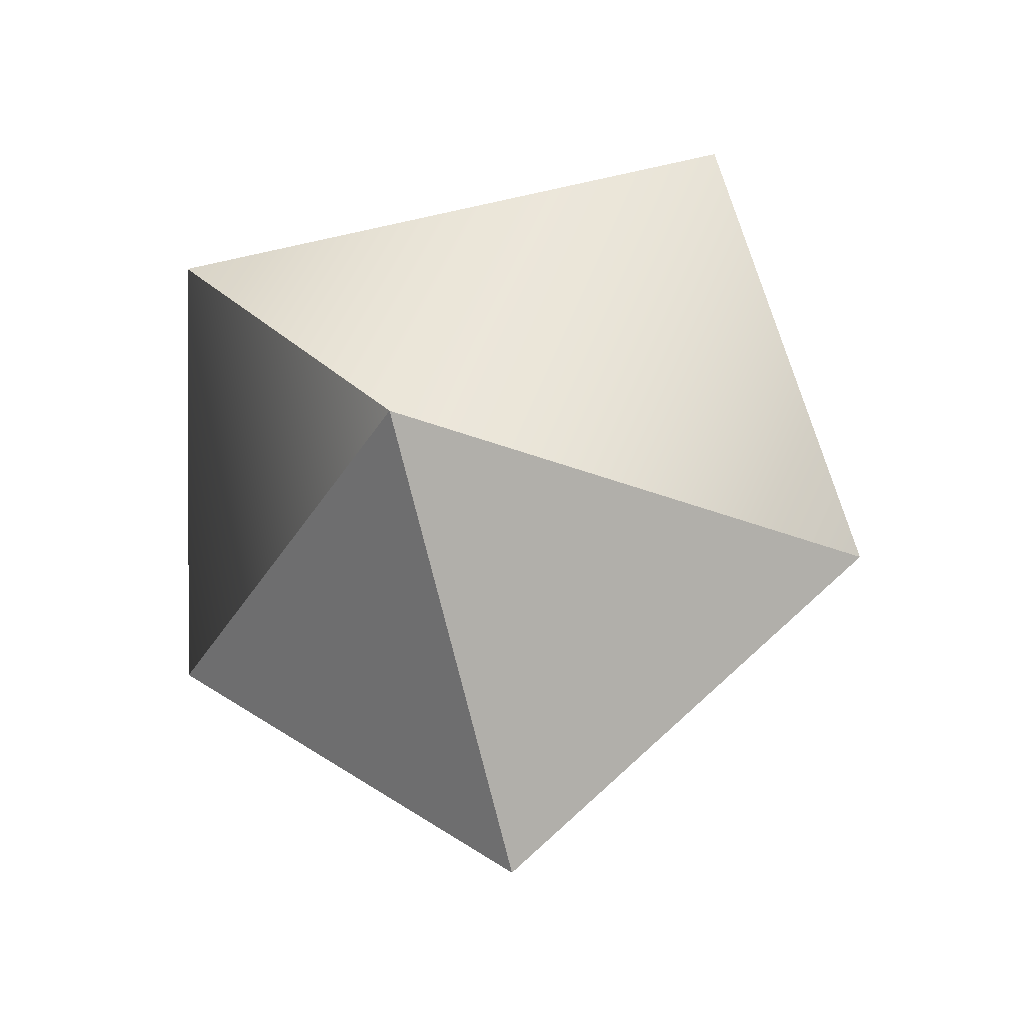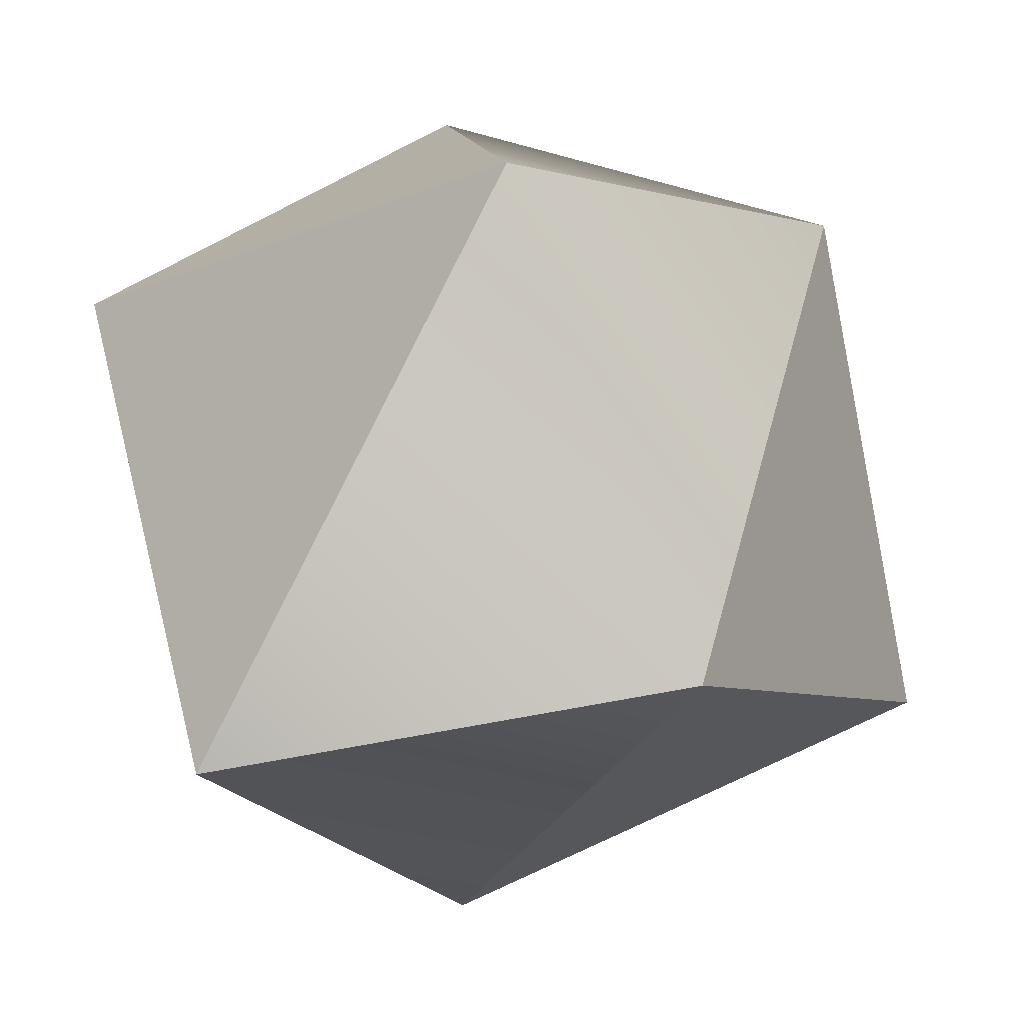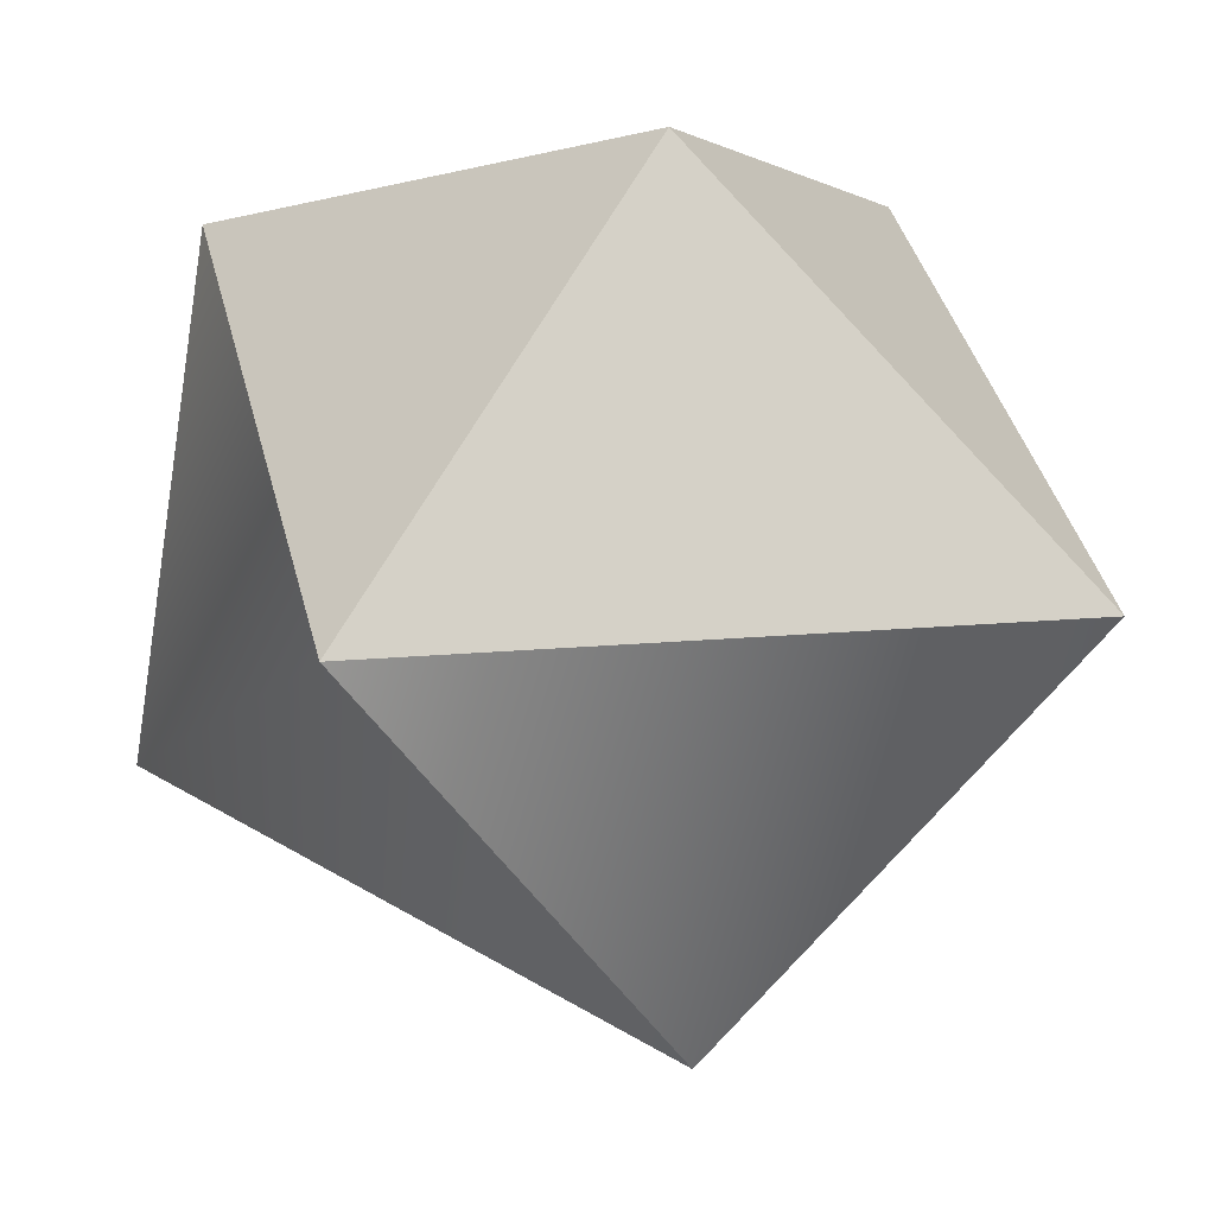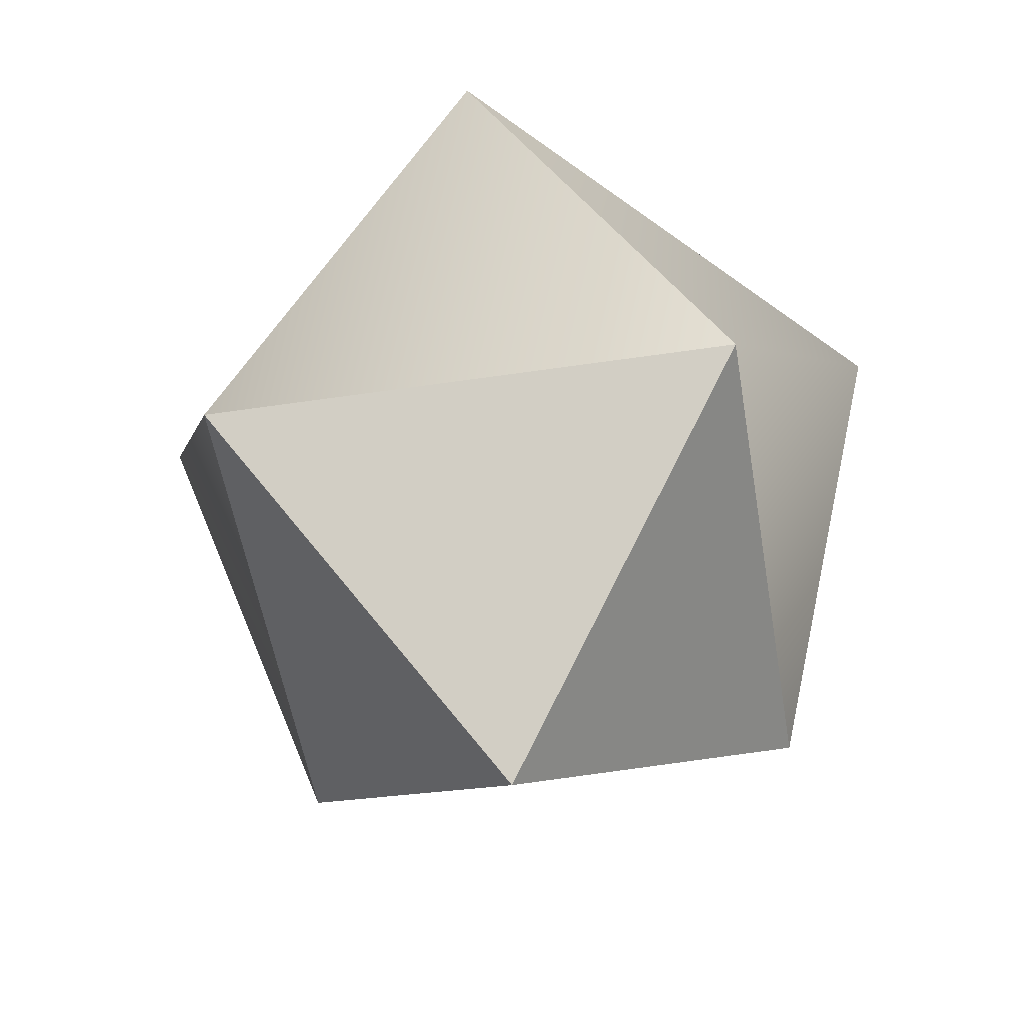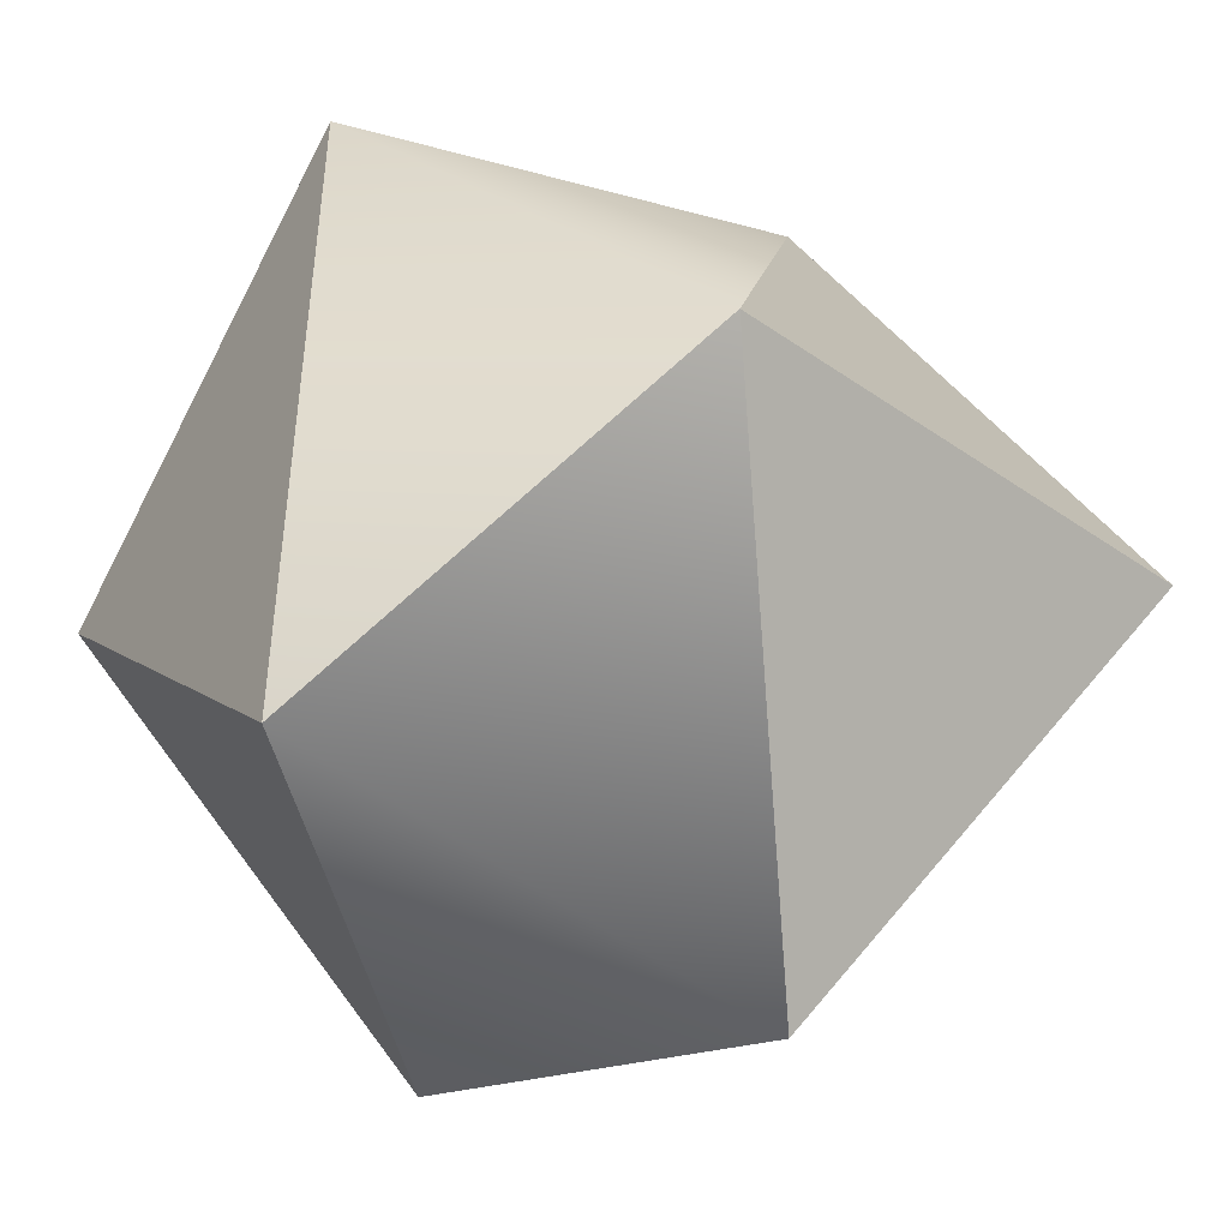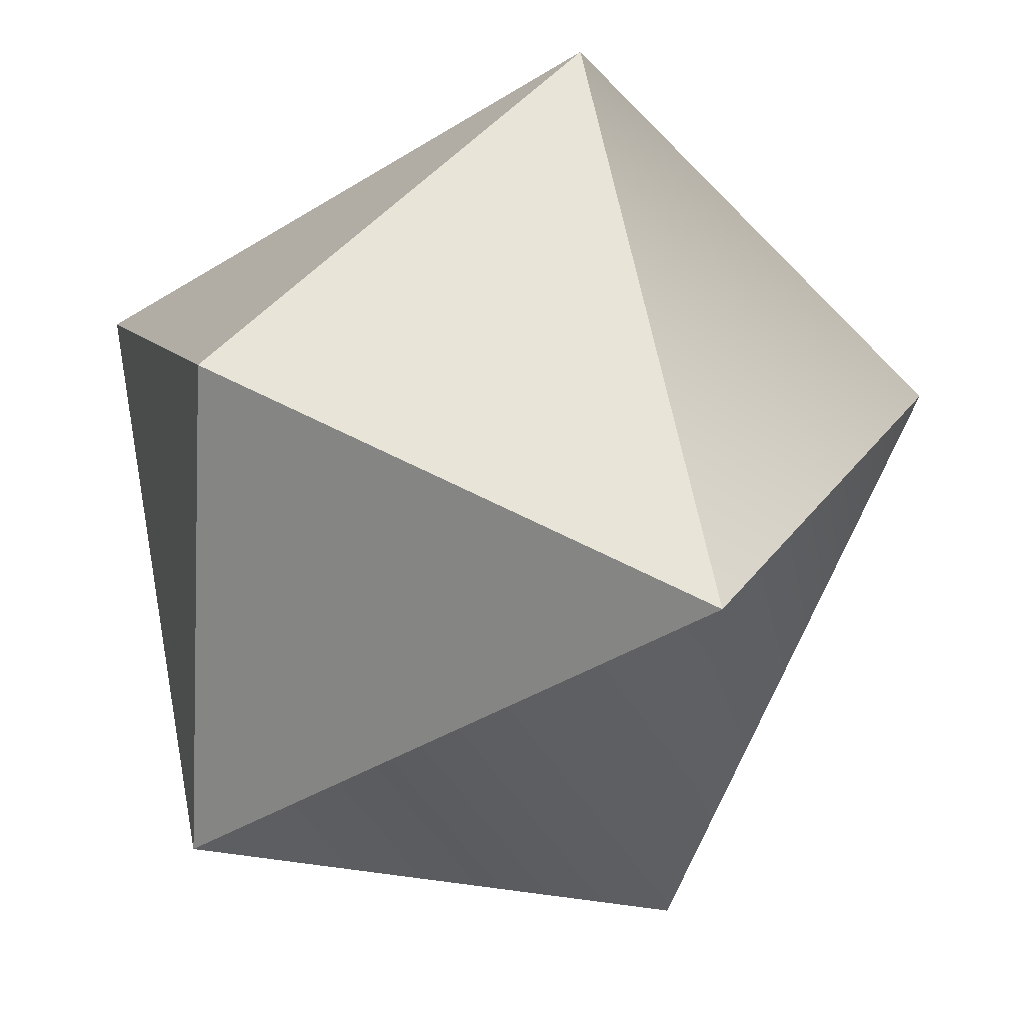
<metadata>
{"format":"obj","ext":"obj","renderer":"f3d","projection":"perspective","resolution":1024,"background":"white","views":[{"elev":-35.3,"azim":-150.6,"up":"+Y"},{"elev":-66.6,"azim":-117.7,"up":"+Z"},{"elev":-52.0,"azim":174.6,"up":"+Z"},{"elev":-53.7,"azim":-114.2,"up":"+Y"},{"elev":-22.1,"azim":-82.2,"up":"+Z"},{"elev":-19.4,"azim":-142.9,"up":"+Z"}]}
</metadata>
<code>
g default
v -0.446 -0.5903 0.3357
v 0.4541 -0.5903 0.1539
v -0.08962 -0.5903 -0.2091
v 0.09778 -0.5903 0.6987
v -0.4333 -0.185 -0.01558
v 9.5e-05 0.1162 0.2524
v 0.2686 -0.185 -0.1613
v 0.4317 -0.185 0.5127
v -0.2682 -0.185 0.6556
v 0.004083 -0.9577 0.2448
g pPyramid1
f 5 6 7
f 6 8 7
f 6 5 9
f 8 6 9
f 3 1 5
f 2 3 7
f 1 4 9
f 4 2 8
f 1 9 5
f 4 8 9
f 2 7 8
f 3 5 7
f 1 3 10
f 3 2 10
f 4 1 10
f 2 4 10

</code>
